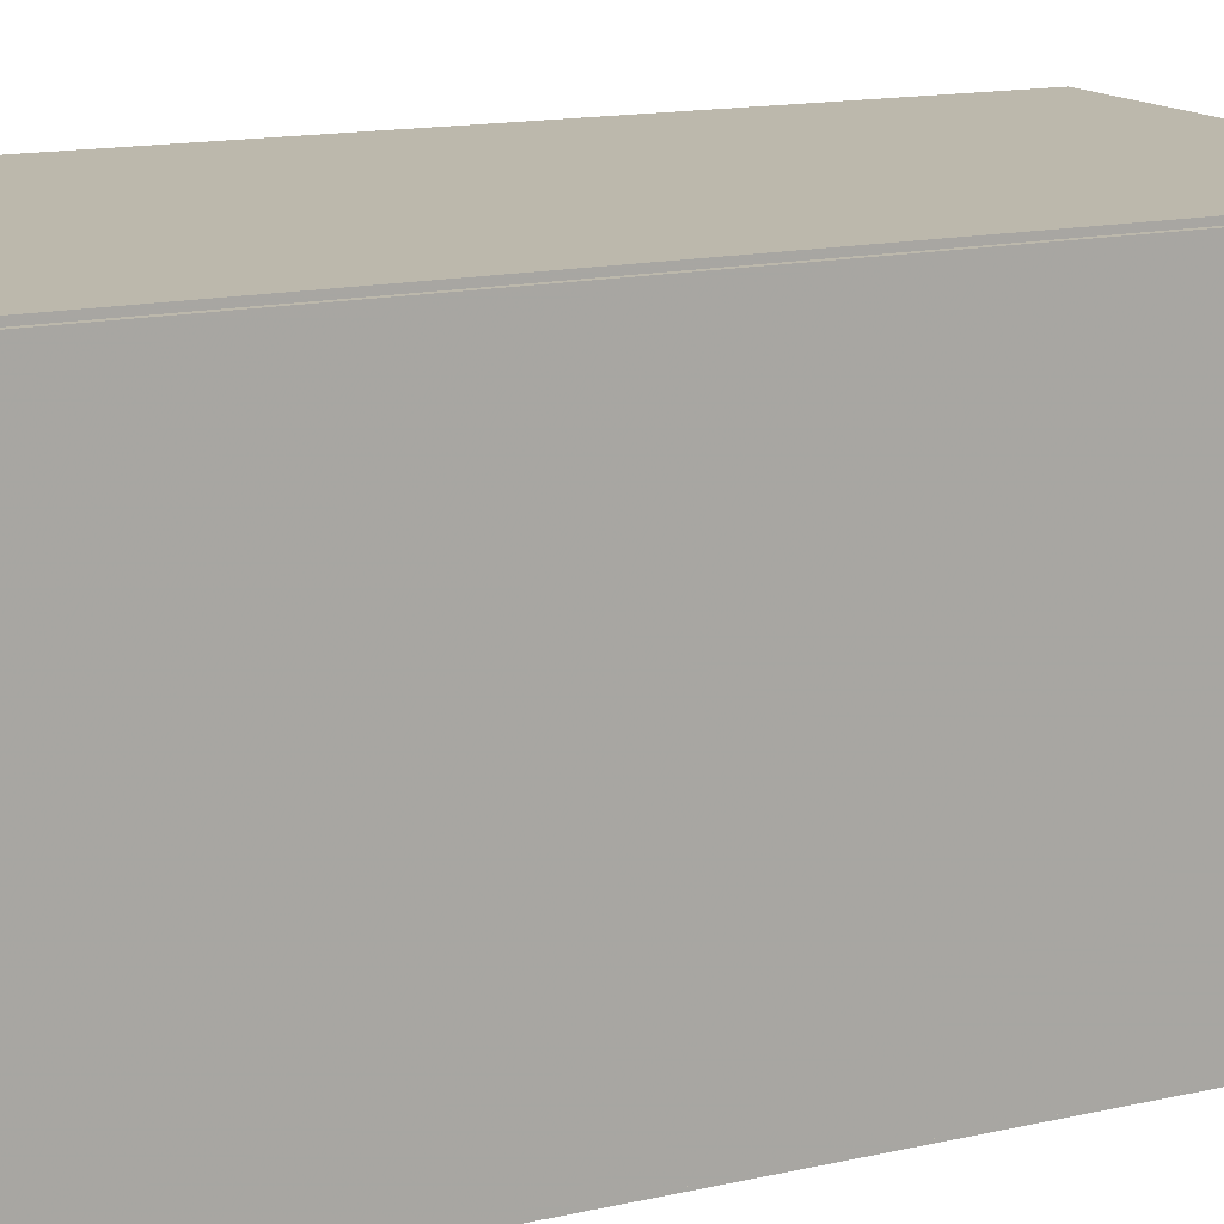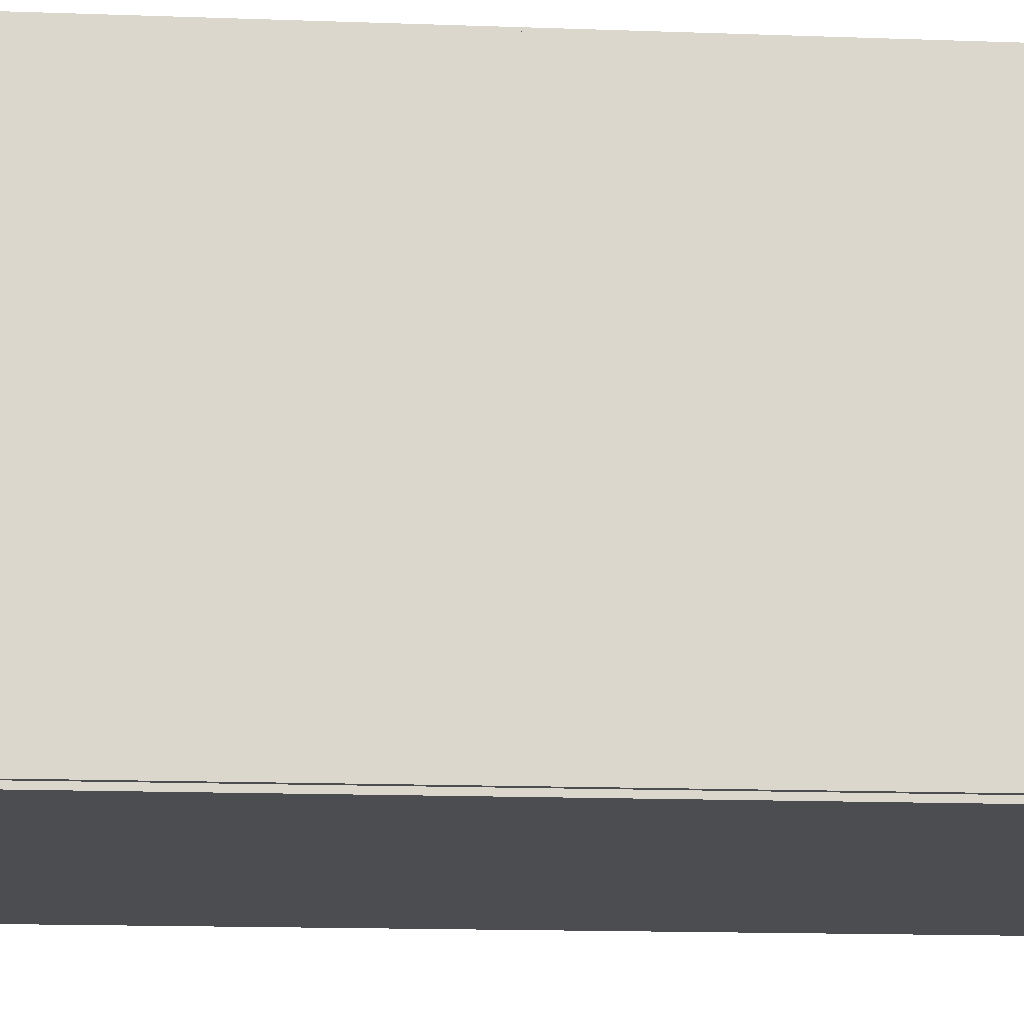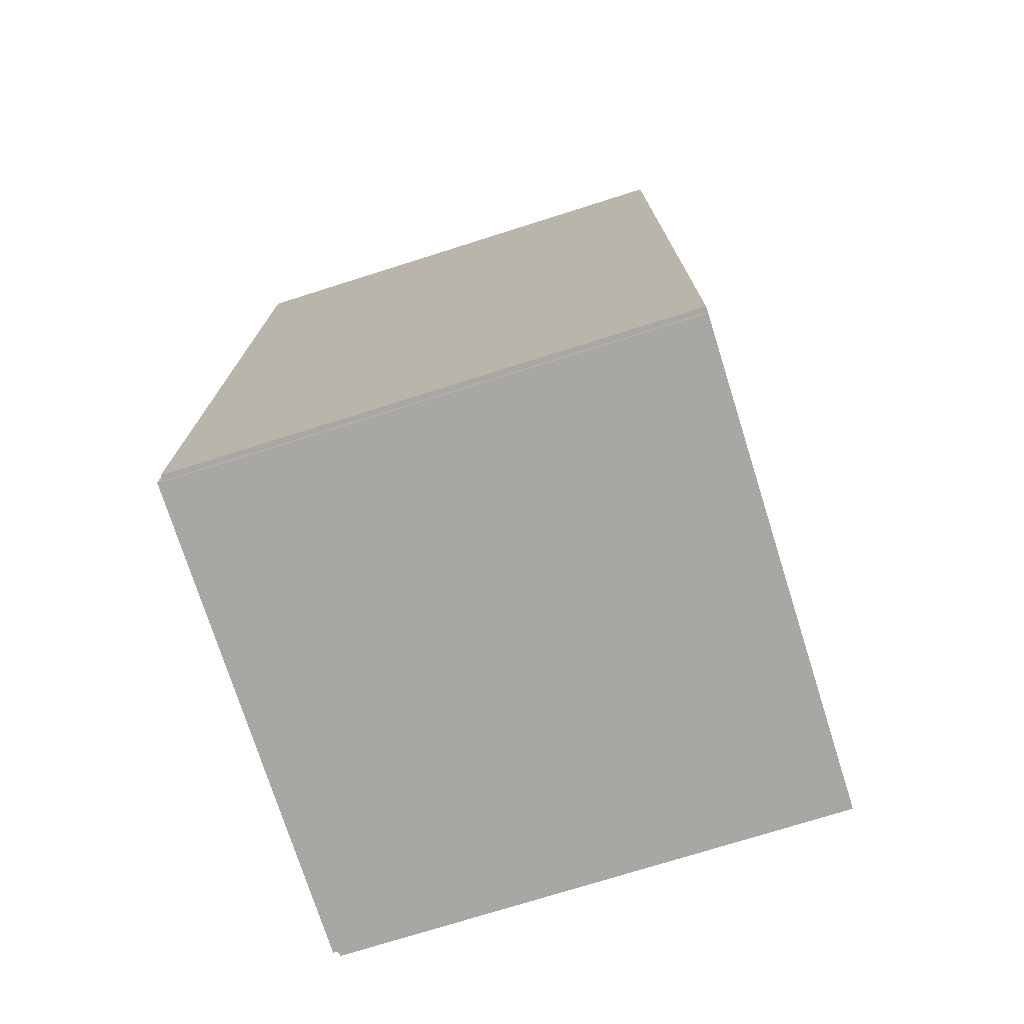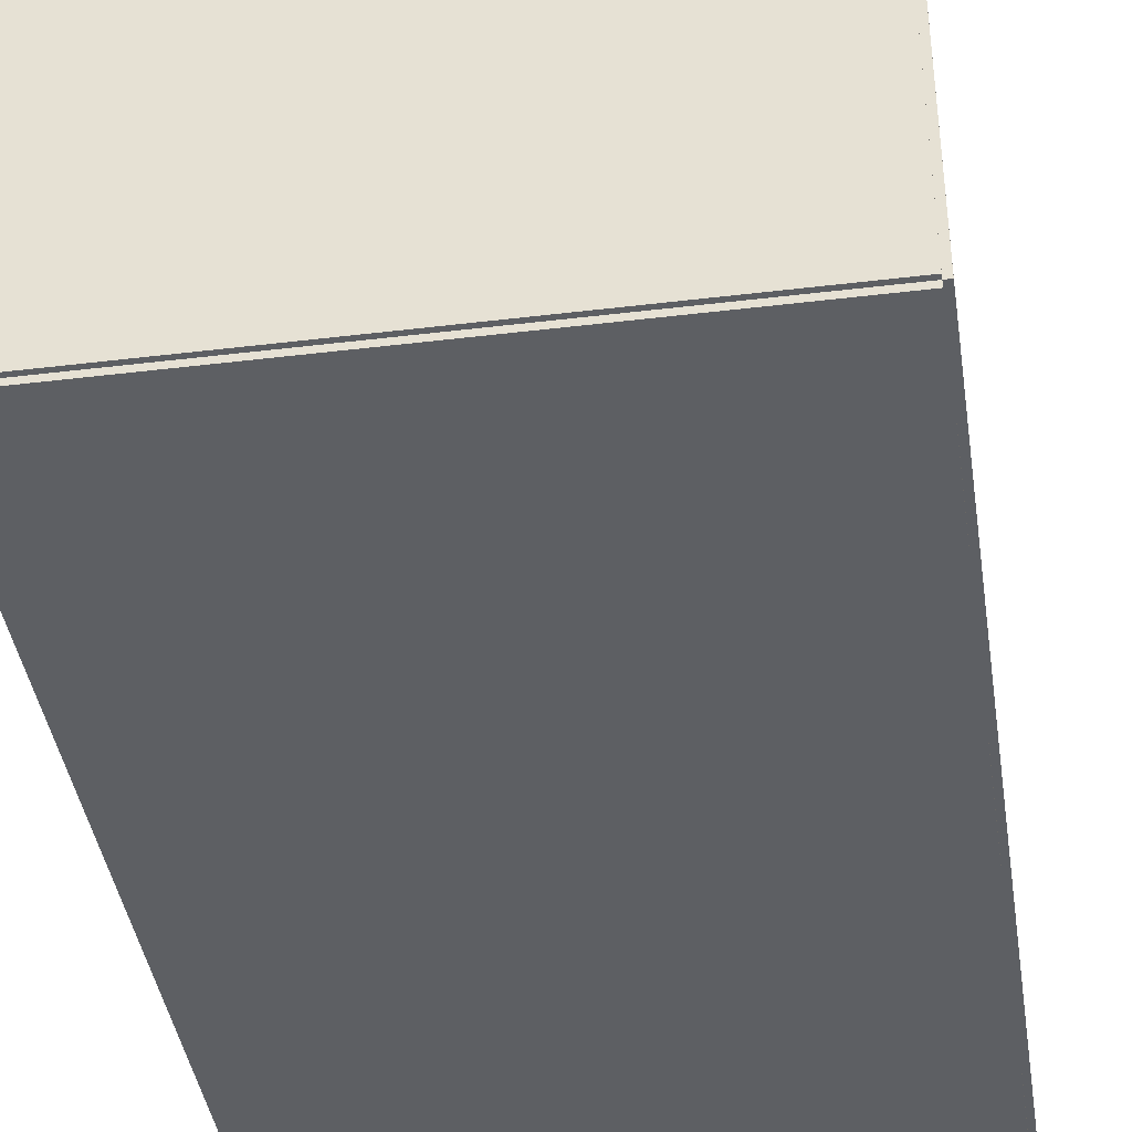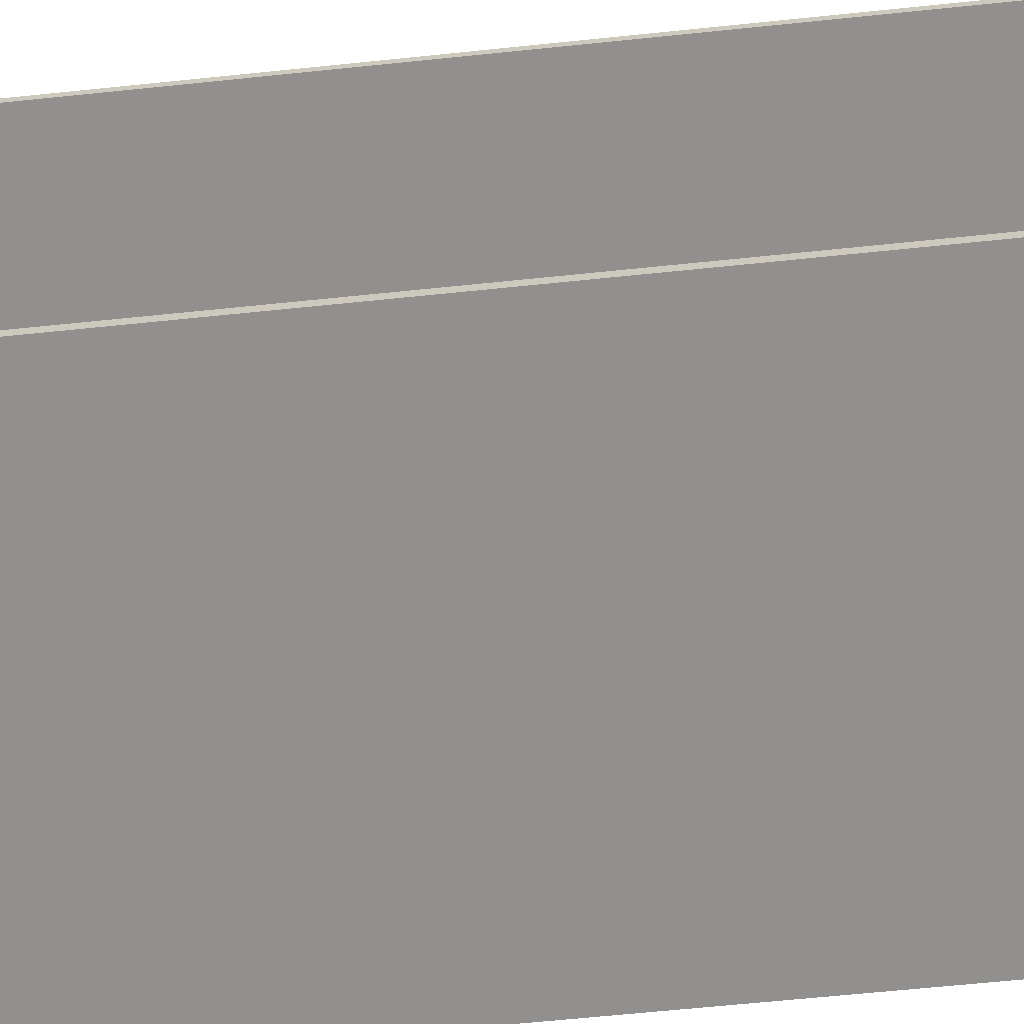
<metadata>
{"format":"obj","ext":"obj","renderer":"f3d","projection":"perspective","resolution":1024,"background":"white","views":[{"elev":14.6,"azim":-116.1,"up":"+Z"},{"elev":-16.1,"azim":-94.2,"up":"+Z"},{"elev":-74.6,"azim":17.5,"up":"+Y"},{"elev":-40.4,"azim":-171.5,"up":"+Z"},{"elev":-65.7,"azim":95.9,"up":"+Z"}]}
</metadata>
<code>
v -0.09761 -0.1789 -0.002101
v -0.09761 -0.1789 0.002101
v -0.09761 0.1789 -0.002101
v -0.09761 0.1789 0.002101
v 0.09761 -0.1789 -0.002101
v 0.09761 -0.1789 0.002101
v 0.09761 0.1789 -0.002101
v 0.09761 0.1789 0.002101
v -0.09551 -0.1789 0
v -0.09971 -0.1789 0
v -0.09551 0.1789 0
v -0.09971 0.1789 0
v -0.09551 -0.1789 0.1875
v -0.09971 -0.1789 0.1875
v -0.09551 0.1789 0.1875
v -0.09971 0.1789 0.1875
v -0.09761 0.1773 0.1875
v -0.09761 0.1805 0.1875
v -0.09761 0.1773 0
v -0.09761 0.1805 0
v 0.09761 0.1773 0.1875
v 0.09761 0.1805 0.1875
v 0.09761 0.1773 0
v 0.09761 0.1805 0
v -0.09761 -0.1773 0
v -0.09761 -0.1805 0
v -0.09761 -0.1773 0.1875
v -0.09761 -0.1805 0.1875
v 0.09761 -0.1773 0
v 0.09761 -0.1805 0
v 0.09761 -0.1773 0.1875
v 0.09761 -0.1805 0.1875
v -0.09761 -0.1789 0.1854
v -0.09761 -0.1789 0.1896
v -0.09761 0.1789 0.1854
v -0.09761 0.1789 0.1896
v 0.09761 -0.1789 0.1854
v 0.09761 -0.1789 0.1896
v 0.09761 0.1789 0.1854
v 0.09761 0.1789 0.1896
v -0.02744 -0.07029 0.004202
v -0.001999 -0.07029 0.004202
v -0.001999 -0.07029 0.0551
v -0.02744 -0.07029 0.0551
v -0.002488 -0.06533 0.004202
v -0.002488 -0.06533 0.0551
v -0.003936 -0.06056 0.004202
v -0.003936 -0.06056 0.0551
v -0.006287 -0.05616 0.004202
v -0.006287 -0.05616 0.0551
v -0.009451 -0.0523 0.004202
v -0.009451 -0.0523 0.0551
v -0.01331 -0.04914 0.004202
v -0.01331 -0.04914 0.0551
v -0.0177 -0.04679 0.004202
v -0.0177 -0.04679 0.0551
v -0.02248 -0.04534 0.004202
v -0.02248 -0.04534 0.0551
v -0.02744 -0.04485 0.004202
v -0.02744 -0.04485 0.0551
v -0.0324 -0.04534 0.004202
v -0.0324 -0.04534 0.0551
v -0.03718 -0.04679 0.004202
v -0.03718 -0.04679 0.0551
v -0.04157 -0.04914 0.004202
v -0.04157 -0.04914 0.0551
v -0.04543 -0.0523 0.004202
v -0.04543 -0.0523 0.0551
v -0.04859 -0.05616 0.004202
v -0.04859 -0.05616 0.0551
v -0.05094 -0.06056 0.004202
v -0.05094 -0.06056 0.0551
v -0.05239 -0.06533 0.004202
v -0.05239 -0.06533 0.0551
v -0.05288 -0.07029 0.004202
v -0.05288 -0.07029 0.0551
v -0.05239 -0.07526 0.004202
v -0.05239 -0.07526 0.0551
v -0.05094 -0.08003 0.004202
v -0.05094 -0.08003 0.0551
v -0.04859 -0.08443 0.004202
v -0.04859 -0.08443 0.0551
v -0.04543 -0.08828 0.004202
v -0.04543 -0.08828 0.0551
v -0.04157 -0.09144 0.004202
v -0.04157 -0.09144 0.0551
v -0.03718 -0.0938 0.004202
v -0.03718 -0.0938 0.0551
v -0.0324 -0.09524 0.004202
v -0.0324 -0.09524 0.0551
v -0.02744 -0.09573 0.004202
v -0.02744 -0.09573 0.0551
v -0.02248 -0.09524 0.004202
v -0.02248 -0.09524 0.0551
v -0.0177 -0.0938 0.004202
v -0.0177 -0.0938 0.0551
v -0.01331 -0.09144 0.004202
v -0.01331 -0.09144 0.0551
v -0.009451 -0.08828 0.004202
v -0.009451 -0.08828 0.0551
v -0.006287 -0.08443 0.004202
v -0.006287 -0.08443 0.0551
v -0.003936 -0.08003 0.004202
v -0.003936 -0.08003 0.0551
v -0.002488 -0.07526 0.004202
v -0.002488 -0.07526 0.0551
v -0.02744 -0.07029 0.0551
v -0.001999 -0.07029 0.0551
v -0.001999 -0.07029 0.106
v -0.02744 -0.07029 0.106
v -0.002488 -0.06533 0.0551
v -0.002488 -0.06533 0.106
v -0.003936 -0.06056 0.0551
v -0.003936 -0.06056 0.106
v -0.006287 -0.05616 0.0551
v -0.006287 -0.05616 0.106
v -0.009451 -0.0523 0.0551
v -0.009451 -0.0523 0.106
v -0.01331 -0.04914 0.0551
v -0.01331 -0.04914 0.106
v -0.0177 -0.04679 0.0551
v -0.0177 -0.04679 0.106
v -0.02248 -0.04534 0.0551
v -0.02248 -0.04534 0.106
v -0.02744 -0.04485 0.0551
v -0.02744 -0.04485 0.106
v -0.0324 -0.04534 0.0551
v -0.0324 -0.04534 0.106
v -0.03718 -0.04679 0.0551
v -0.03718 -0.04679 0.106
v -0.04157 -0.04914 0.0551
v -0.04157 -0.04914 0.106
v -0.04543 -0.0523 0.0551
v -0.04543 -0.0523 0.106
v -0.04859 -0.05616 0.0551
v -0.04859 -0.05616 0.106
v -0.05094 -0.06056 0.0551
v -0.05094 -0.06056 0.106
v -0.05239 -0.06533 0.0551
v -0.05239 -0.06533 0.106
v -0.05288 -0.07029 0.0551
v -0.05288 -0.07029 0.106
v -0.05239 -0.07526 0.0551
v -0.05239 -0.07526 0.106
v -0.05094 -0.08003 0.0551
v -0.05094 -0.08003 0.106
v -0.04859 -0.08443 0.0551
v -0.04859 -0.08443 0.106
v -0.04543 -0.08828 0.0551
v -0.04543 -0.08828 0.106
v -0.04157 -0.09144 0.0551
v -0.04157 -0.09144 0.106
v -0.03718 -0.0938 0.0551
v -0.03718 -0.0938 0.106
v -0.0324 -0.09524 0.0551
v -0.0324 -0.09524 0.106
v -0.02744 -0.09573 0.0551
v -0.02744 -0.09573 0.106
v -0.02248 -0.09524 0.0551
v -0.02248 -0.09524 0.106
v -0.0177 -0.0938 0.0551
v -0.0177 -0.0938 0.106
v -0.01331 -0.09144 0.0551
v -0.01331 -0.09144 0.106
v -0.009451 -0.08828 0.0551
v -0.009451 -0.08828 0.106
v -0.006287 -0.08443 0.0551
v -0.006287 -0.08443 0.106
v -0.003936 -0.08003 0.0551
v -0.003936 -0.08003 0.106
v -0.002488 -0.07526 0.0551
v -0.002488 -0.07526 0.106
v -0.0294 0.1466 0.004202
v -0.004616 0.1466 0.004202
v -0.004616 0.1466 0.0932
v -0.0294 0.1466 0.0932
v -0.005092 0.1514 0.004202
v -0.005092 0.1514 0.0932
v -0.006503 0.1561 0.004202
v -0.006503 0.1561 0.0932
v -0.008793 0.1604 0.004202
v -0.008793 0.1604 0.0932
v -0.01187 0.1641 0.004202
v -0.01187 0.1641 0.0932
v -0.01563 0.1672 0.004202
v -0.01563 0.1672 0.0932
v -0.01991 0.1695 0.004202
v -0.01991 0.1695 0.0932
v -0.02456 0.1709 0.004202
v -0.02456 0.1709 0.0932
v -0.0294 0.1714 0.004202
v -0.0294 0.1714 0.0932
v -0.03423 0.1709 0.004202
v -0.03423 0.1709 0.0932
v -0.03888 0.1695 0.004202
v -0.03888 0.1695 0.0932
v -0.04317 0.1672 0.004202
v -0.04317 0.1672 0.0932
v -0.04692 0.1641 0.004202
v -0.04692 0.1641 0.0932
v -0.05 0.1604 0.004202
v -0.05 0.1604 0.0932
v -0.05229 0.1561 0.004202
v -0.05229 0.1561 0.0932
v -0.0537 0.1514 0.004202
v -0.0537 0.1514 0.0932
v -0.05418 0.1466 0.004202
v -0.05418 0.1466 0.0932
v -0.0537 0.1417 0.004202
v -0.0537 0.1417 0.0932
v -0.05229 0.1371 0.004202
v -0.05229 0.1371 0.0932
v -0.05 0.1328 0.004202
v -0.05 0.1328 0.0932
v -0.04692 0.1291 0.004202
v -0.04692 0.1291 0.0932
v -0.04317 0.126 0.004202
v -0.04317 0.126 0.0932
v -0.03888 0.1237 0.004202
v -0.03888 0.1237 0.0932
v -0.03423 0.1223 0.004202
v -0.03423 0.1223 0.0932
v -0.0294 0.1218 0.004202
v -0.0294 0.1218 0.0932
v -0.02456 0.1223 0.004202
v -0.02456 0.1223 0.0932
v -0.01991 0.1237 0.004202
v -0.01991 0.1237 0.0932
v -0.01563 0.126 0.004202
v -0.01563 0.126 0.0932
v -0.01187 0.1291 0.004202
v -0.01187 0.1291 0.0932
v -0.008793 0.1328 0.004202
v -0.008793 0.1328 0.0932
v -0.006503 0.1371 0.004202
v -0.006503 0.1371 0.0932
v -0.005092 0.1417 0.004202
v -0.005092 0.1417 0.0932
f 2 4 1
f 5 2 1
f 1 4 3
f 3 5 1
f 2 8 4
f 6 2 5
f 6 8 2
f 4 8 3
f 7 5 3
f 3 8 7
f 7 6 5
f 8 6 7
f 10 12 9
f 13 10 9
f 9 12 11
f 11 13 9
f 10 16 12
f 14 10 13
f 14 16 10
f 12 16 11
f 15 13 11
f 11 16 15
f 15 14 13
f 16 14 15
f 18 20 17
f 21 18 17
f 17 20 19
f 19 21 17
f 18 24 20
f 22 18 21
f 22 24 18
f 20 24 19
f 23 21 19
f 19 24 23
f 23 22 21
f 24 22 23
f 26 28 25
f 29 26 25
f 25 28 27
f 27 29 25
f 26 32 28
f 30 26 29
f 30 32 26
f 28 32 27
f 31 29 27
f 27 32 31
f 31 30 29
f 32 30 31
f 34 36 33
f 37 34 33
f 33 36 35
f 35 37 33
f 34 40 36
f 38 34 37
f 38 40 34
f 36 40 35
f 39 37 35
f 35 40 39
f 39 38 37
f 40 38 39
f 42 41 45
f 42 45 43
f 43 45 46
f 43 46 44
f 45 41 47
f 45 47 46
f 46 47 48
f 46 48 44
f 47 41 49
f 47 49 48
f 48 49 50
f 48 50 44
f 49 41 51
f 49 51 50
f 50 51 52
f 50 52 44
f 51 41 53
f 51 53 52
f 52 53 54
f 52 54 44
f 53 41 55
f 53 55 54
f 54 55 56
f 54 56 44
f 55 41 57
f 55 57 56
f 56 57 58
f 56 58 44
f 57 41 59
f 57 59 58
f 58 59 60
f 58 60 44
f 59 41 61
f 59 61 60
f 60 61 62
f 60 62 44
f 61 41 63
f 61 63 62
f 62 63 64
f 62 64 44
f 63 41 65
f 63 65 64
f 64 65 66
f 64 66 44
f 65 41 67
f 65 67 66
f 66 67 68
f 66 68 44
f 67 41 69
f 67 69 68
f 68 69 70
f 68 70 44
f 69 41 71
f 69 71 70
f 70 71 72
f 70 72 44
f 71 41 73
f 71 73 72
f 72 73 74
f 72 74 44
f 73 41 75
f 73 75 74
f 74 75 76
f 74 76 44
f 75 41 77
f 75 77 76
f 76 77 78
f 76 78 44
f 77 41 79
f 77 79 78
f 78 79 80
f 78 80 44
f 79 41 81
f 79 81 80
f 80 81 82
f 80 82 44
f 81 41 83
f 81 83 82
f 82 83 84
f 82 84 44
f 83 41 85
f 83 85 84
f 84 85 86
f 84 86 44
f 85 41 87
f 85 87 86
f 86 87 88
f 86 88 44
f 87 41 89
f 87 89 88
f 88 89 90
f 88 90 44
f 89 41 91
f 89 91 90
f 90 91 92
f 90 92 44
f 91 41 93
f 91 93 92
f 92 93 94
f 92 94 44
f 93 41 95
f 93 95 94
f 94 95 96
f 94 96 44
f 95 41 97
f 95 97 96
f 96 97 98
f 96 98 44
f 97 41 99
f 97 99 98
f 98 99 100
f 98 100 44
f 99 41 101
f 99 101 100
f 100 101 102
f 100 102 44
f 101 41 103
f 101 103 102
f 102 103 104
f 102 104 44
f 103 41 105
f 103 105 104
f 104 105 106
f 104 106 44
f 105 41 42
f 105 42 106
f 106 42 43
f 106 43 44
f 108 107 111
f 108 111 109
f 109 111 112
f 109 112 110
f 111 107 113
f 111 113 112
f 112 113 114
f 112 114 110
f 113 107 115
f 113 115 114
f 114 115 116
f 114 116 110
f 115 107 117
f 115 117 116
f 116 117 118
f 116 118 110
f 117 107 119
f 117 119 118
f 118 119 120
f 118 120 110
f 119 107 121
f 119 121 120
f 120 121 122
f 120 122 110
f 121 107 123
f 121 123 122
f 122 123 124
f 122 124 110
f 123 107 125
f 123 125 124
f 124 125 126
f 124 126 110
f 125 107 127
f 125 127 126
f 126 127 128
f 126 128 110
f 127 107 129
f 127 129 128
f 128 129 130
f 128 130 110
f 129 107 131
f 129 131 130
f 130 131 132
f 130 132 110
f 131 107 133
f 131 133 132
f 132 133 134
f 132 134 110
f 133 107 135
f 133 135 134
f 134 135 136
f 134 136 110
f 135 107 137
f 135 137 136
f 136 137 138
f 136 138 110
f 137 107 139
f 137 139 138
f 138 139 140
f 138 140 110
f 139 107 141
f 139 141 140
f 140 141 142
f 140 142 110
f 141 107 143
f 141 143 142
f 142 143 144
f 142 144 110
f 143 107 145
f 143 145 144
f 144 145 146
f 144 146 110
f 145 107 147
f 145 147 146
f 146 147 148
f 146 148 110
f 147 107 149
f 147 149 148
f 148 149 150
f 148 150 110
f 149 107 151
f 149 151 150
f 150 151 152
f 150 152 110
f 151 107 153
f 151 153 152
f 152 153 154
f 152 154 110
f 153 107 155
f 153 155 154
f 154 155 156
f 154 156 110
f 155 107 157
f 155 157 156
f 156 157 158
f 156 158 110
f 157 107 159
f 157 159 158
f 158 159 160
f 158 160 110
f 159 107 161
f 159 161 160
f 160 161 162
f 160 162 110
f 161 107 163
f 161 163 162
f 162 163 164
f 162 164 110
f 163 107 165
f 163 165 164
f 164 165 166
f 164 166 110
f 165 107 167
f 165 167 166
f 166 167 168
f 166 168 110
f 167 107 169
f 167 169 168
f 168 169 170
f 168 170 110
f 169 107 171
f 169 171 170
f 170 171 172
f 170 172 110
f 171 107 108
f 171 108 172
f 172 108 109
f 172 109 110
f 174 173 177
f 174 177 175
f 175 177 178
f 175 178 176
f 177 173 179
f 177 179 178
f 178 179 180
f 178 180 176
f 179 173 181
f 179 181 180
f 180 181 182
f 180 182 176
f 181 173 183
f 181 183 182
f 182 183 184
f 182 184 176
f 183 173 185
f 183 185 184
f 184 185 186
f 184 186 176
f 185 173 187
f 185 187 186
f 186 187 188
f 186 188 176
f 187 173 189
f 187 189 188
f 188 189 190
f 188 190 176
f 189 173 191
f 189 191 190
f 190 191 192
f 190 192 176
f 191 173 193
f 191 193 192
f 192 193 194
f 192 194 176
f 193 173 195
f 193 195 194
f 194 195 196
f 194 196 176
f 195 173 197
f 195 197 196
f 196 197 198
f 196 198 176
f 197 173 199
f 197 199 198
f 198 199 200
f 198 200 176
f 199 173 201
f 199 201 200
f 200 201 202
f 200 202 176
f 201 173 203
f 201 203 202
f 202 203 204
f 202 204 176
f 203 173 205
f 203 205 204
f 204 205 206
f 204 206 176
f 205 173 207
f 205 207 206
f 206 207 208
f 206 208 176
f 207 173 209
f 207 209 208
f 208 209 210
f 208 210 176
f 209 173 211
f 209 211 210
f 210 211 212
f 210 212 176
f 211 173 213
f 211 213 212
f 212 213 214
f 212 214 176
f 213 173 215
f 213 215 214
f 214 215 216
f 214 216 176
f 215 173 217
f 215 217 216
f 216 217 218
f 216 218 176
f 217 173 219
f 217 219 218
f 218 219 220
f 218 220 176
f 219 173 221
f 219 221 220
f 220 221 222
f 220 222 176
f 221 173 223
f 221 223 222
f 222 223 224
f 222 224 176
f 223 173 225
f 223 225 224
f 224 225 226
f 224 226 176
f 225 173 227
f 225 227 226
f 226 227 228
f 226 228 176
f 227 173 229
f 227 229 228
f 228 229 230
f 228 230 176
f 229 173 231
f 229 231 230
f 230 231 232
f 230 232 176
f 231 173 233
f 231 233 232
f 232 233 234
f 232 234 176
f 233 173 235
f 233 235 234
f 234 235 236
f 234 236 176
f 235 173 237
f 235 237 236
f 236 237 238
f 236 238 176
f 237 173 174
f 237 174 238
f 238 174 175
f 238 175 176

</code>
